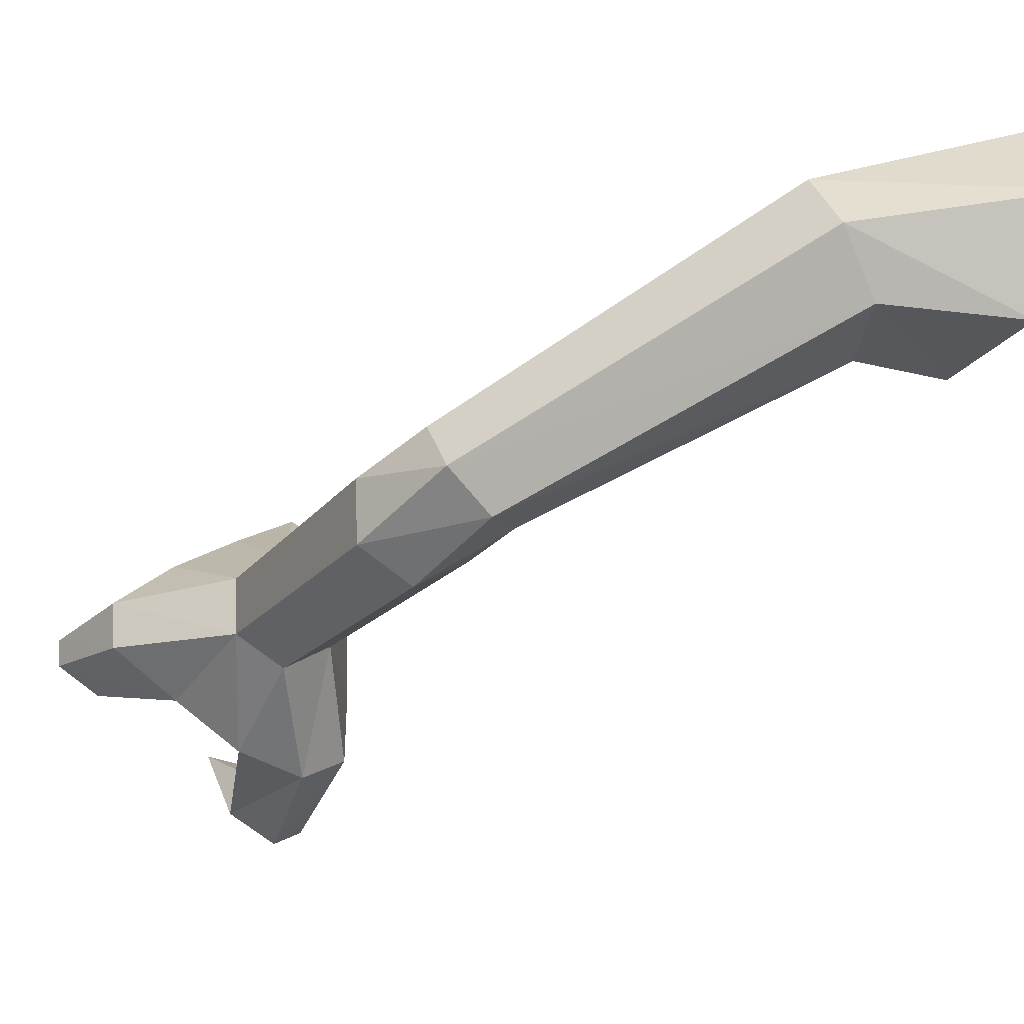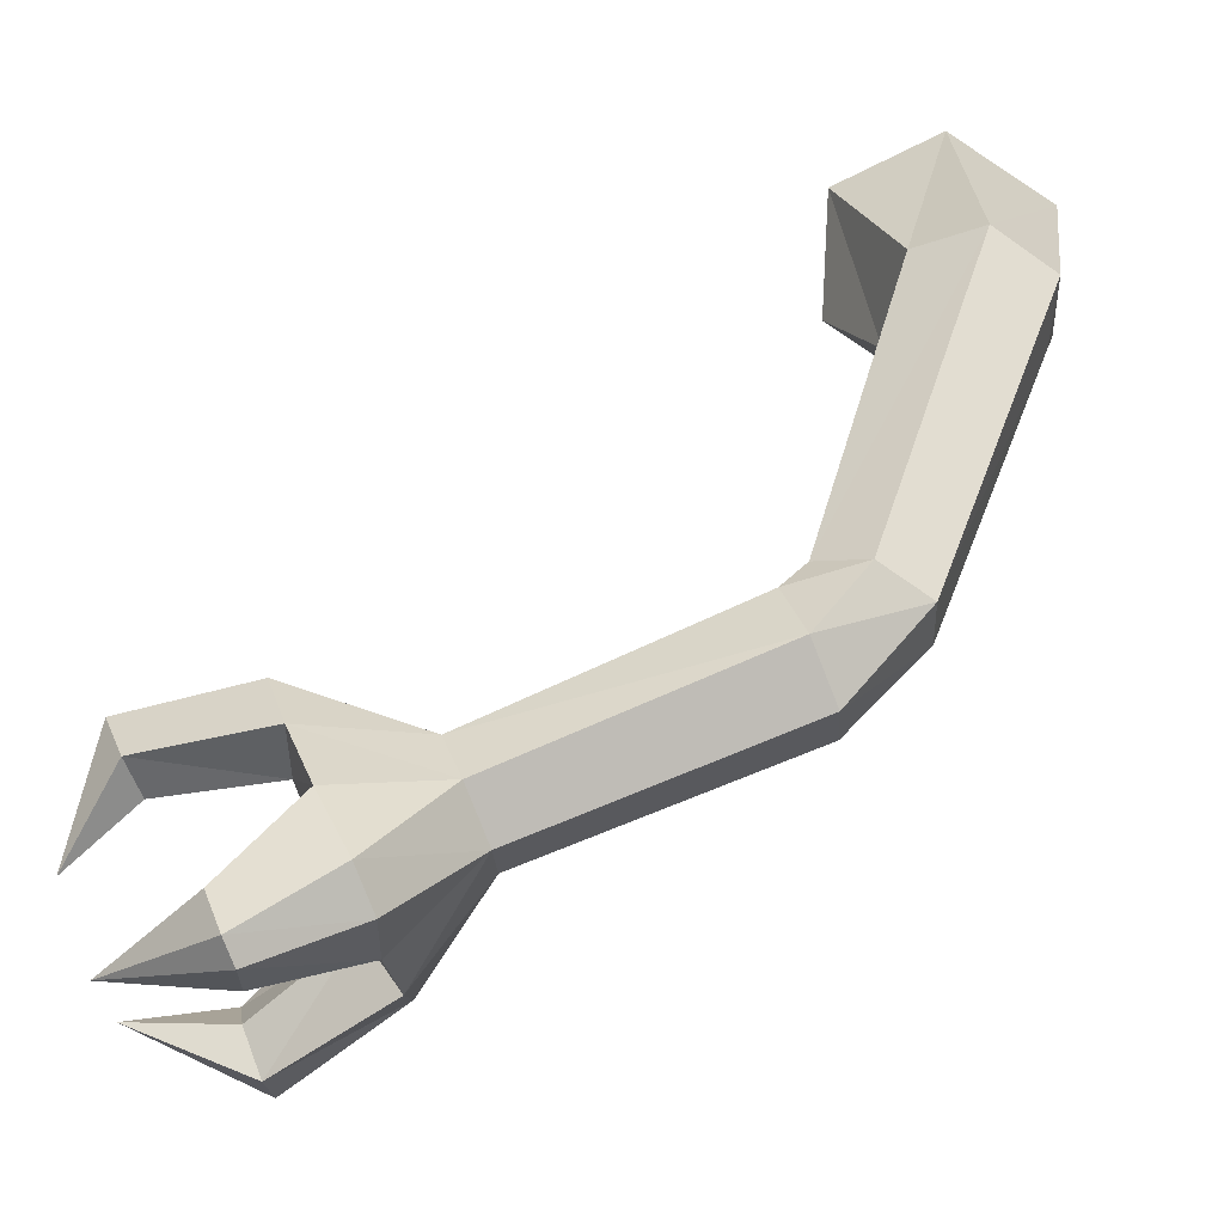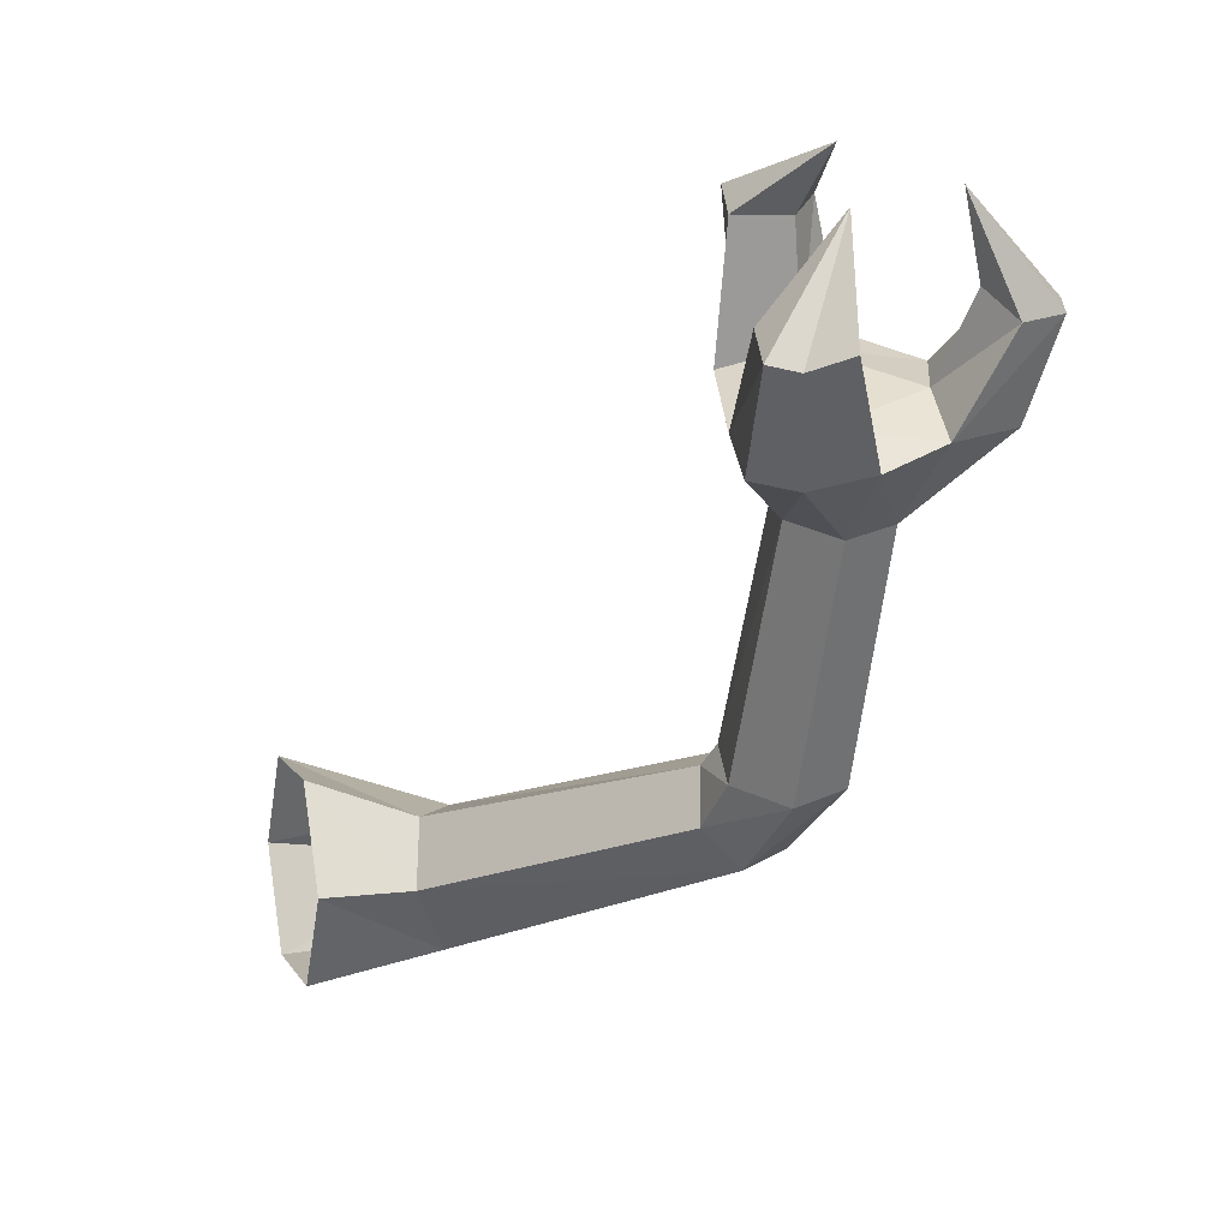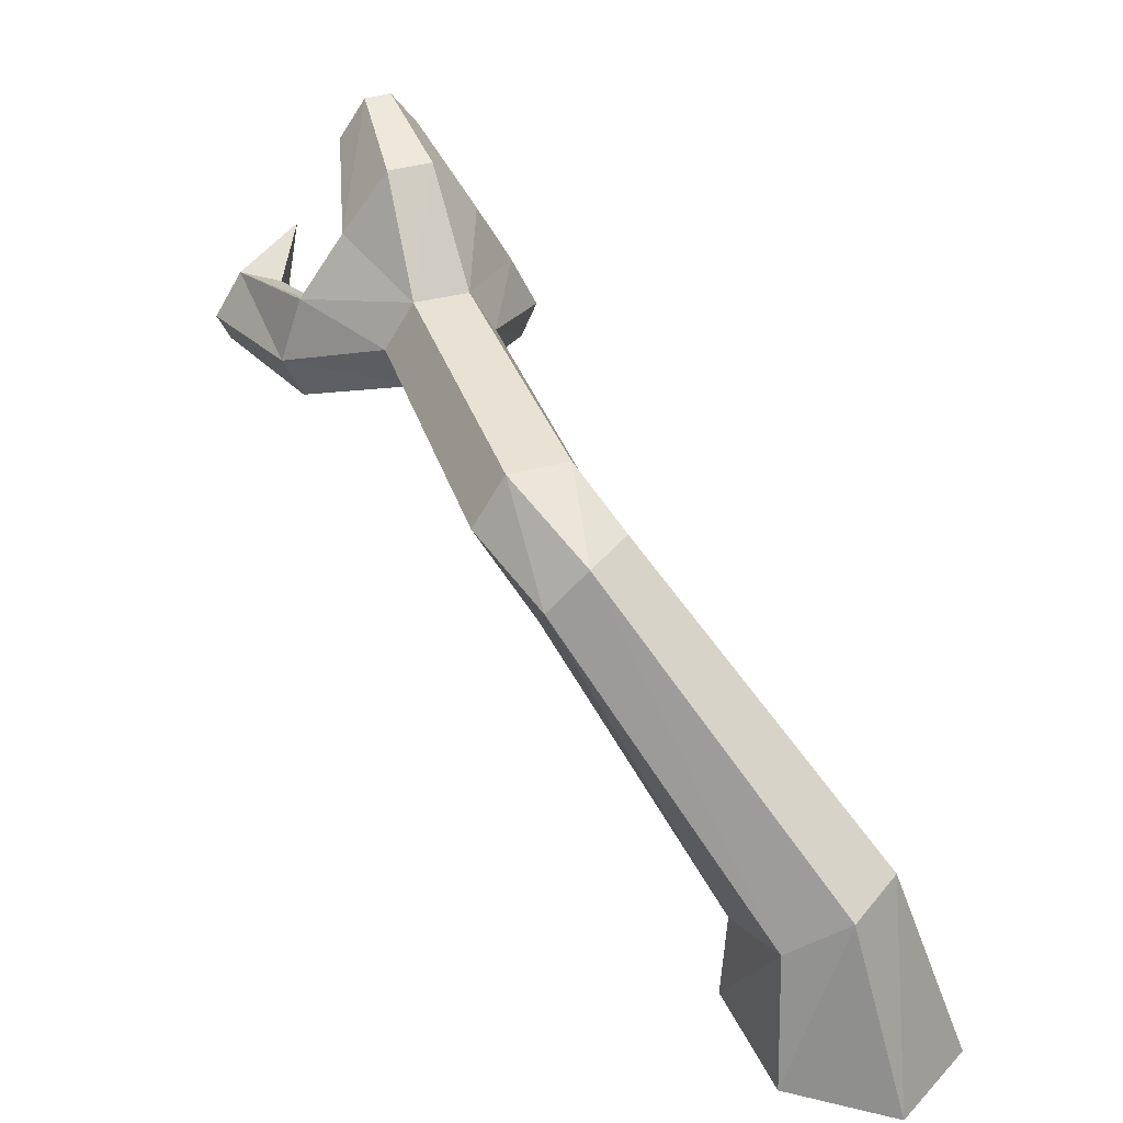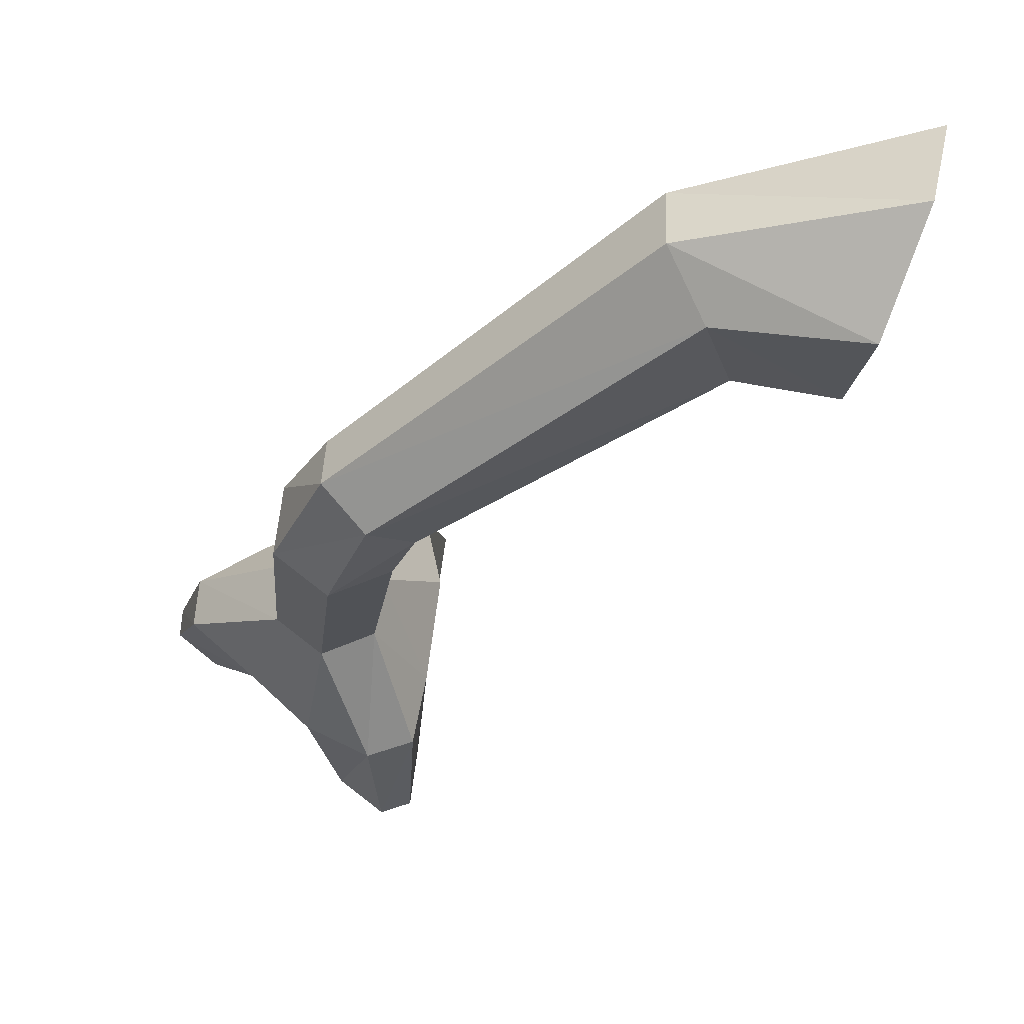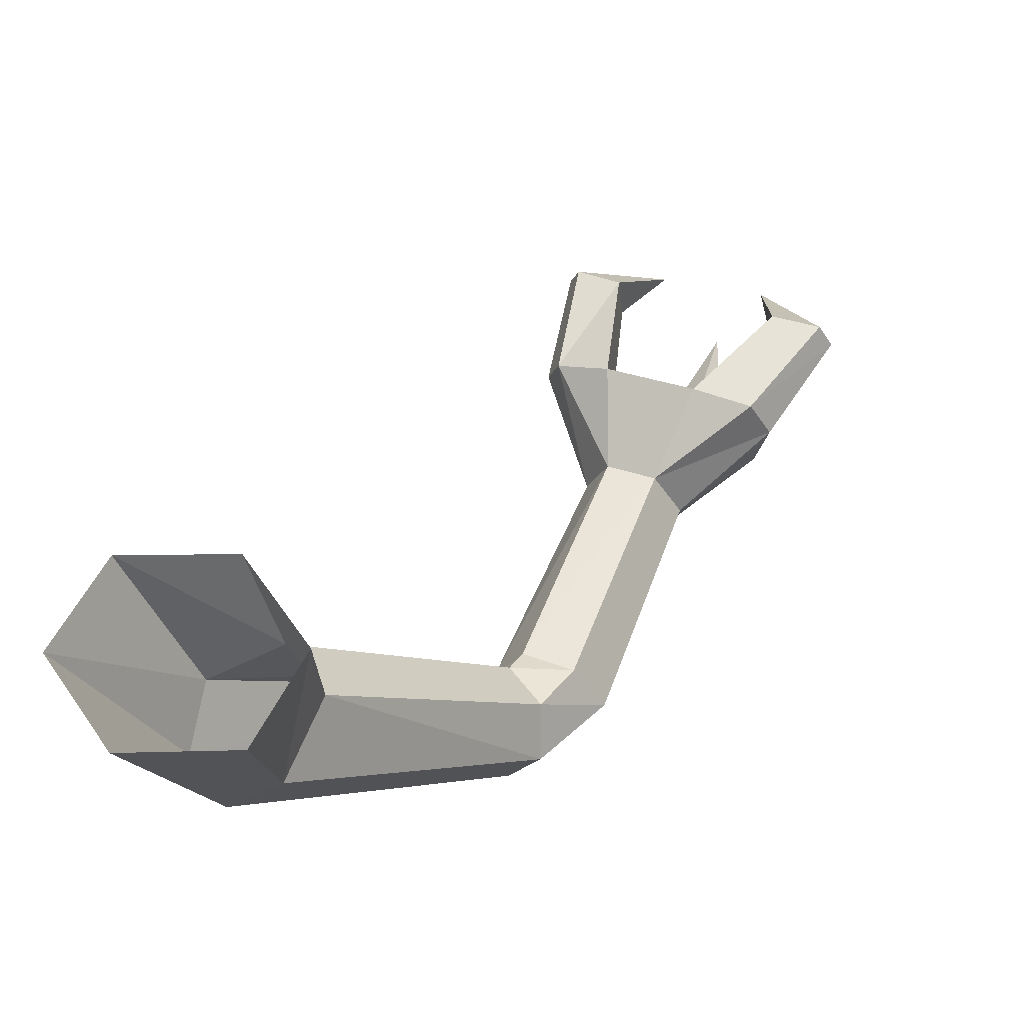
<metadata>
{"format":"obj","ext":"obj","renderer":"f3d","projection":"perspective","resolution":1024,"background":"white","views":[{"elev":0.4,"azim":157.6,"up":"+Y"},{"elev":14.1,"azim":84.9,"up":"+Y"},{"elev":14.1,"azim":1.7,"up":"+Z"},{"elev":-54.0,"azim":96.1,"up":"+Z"},{"elev":4.3,"azim":-177.4,"up":"+Y"},{"elev":-33.1,"azim":-76.3,"up":"+Z"}]}
</metadata>
<code>
g default
v 1.795 -0.6986 -0.8266
v 1.498 -1.31 0.2225
v 0.2291 -1.52 0.1775
v -0.051 -0.8773 -1.302
v 2.236 0.2183 -0.8475
v -0.6111 0.6557 -1.437
v 2.236 0.8019 -0.0141
v -0.8912 1.546 -0.0907
v 1.795 0.4686 0.8404
v -0.6111 0.9029 1.389
v 1.498 -0.7263 1.056
v -0.051 -0.6301 1.523
v 5.755 -3.168 1.196
v 5.215 -3.306 1.789
v 6.295 -2.564 1.269
v 6.295 -2.097 1.935
v 5.755 -2.235 2.528
v 5.215 -2.839 2.455
v 6.335 -4.011 2.277
v 5.554 -3.724 2.479
v 7.018 -3.505 2.382
v 6.919 -2.711 2.689
v 6.048 -2.434 2.891
v 5.431 -2.987 2.785
v 6.835 -5.19 5.849
v 6.126 -4.93 6.032
v 7.454 -4.731 5.944
v 7.365 -4.011 6.223
v 6.656 -3.751 6.405
v 6.037 -4.21 6.31
v 6.296 -6.738 6.718
v 5.667 -6.546 6.808
v 7.152 -6.359 6.842
v 7.96 -5.669 7.069
v 8.74 -4.358 7.343
v 8.798 -4.946 7.117
v 6.819 -3.545 7.979
v 7.814 -3.895 7.702
v 5.557 -3.553 8.028
v 5.983 -3.292 8.155
v 5.5 -5.695 7.168
v 5.335 -4.385 7.663
v 9.224 -5.26 8.456
v 8.695 -5.678 8.409
v 8.64 -4.635 8.759
v 9.197 -4.916 8.587
v 5.731 -3.74 9.838
v 6.47 -3.948 9.642
v 5.485 -4.584 9.46
v 5.402 -3.941 9.74
v 6.84 -7.374 8.308
v 6.239 -7.812 8.188
v 5.83 -7.686 8.254
v 5.739 -6.968 8.529
v 8.015 -5.772 9.923
v 8.266 -5.275 8.761
v 7.776 -4.853 7.552
v 6.661 -5.148 10.33
v 6.237 -4.483 9.439
v 6.335 -4.282 7.921
v 6.741 -6.706 9.776
v 6.526 -6.861 8.505
v 6.583 -5.856 7.277
g LArm
f 1 2 3
f 3 4 1
f 5 1 4
f 4 6 5
f 7 5 6
f 6 8 7
f 9 7 8
f 8 10 9
f 11 9 10
f 10 12 11
f 2 11 12
f 12 3 2
f 13 14 2
f 2 1 13
f 15 13 1
f 1 5 15
f 16 15 5
f 5 7 16
f 17 16 7
f 7 9 17
f 18 17 9
f 9 11 18
f 14 18 11
f 11 2 14
f 19 20 14
f 14 13 19
f 21 19 13
f 13 15 21
f 22 21 15
f 15 16 22
f 23 22 16
f 16 17 23
f 24 23 17
f 17 18 24
f 20 24 18
f 18 14 20
f 25 26 20
f 20 19 25
f 27 25 19
f 19 21 27
f 28 27 21
f 21 22 28
f 29 28 22
f 22 23 29
f 30 29 23
f 23 24 30
f 26 30 24
f 24 20 26
f 31 32 26
f 26 25 31
f 33 25 27
f 27 34 33
f 35 36 27
f 27 28 35
f 37 38 28
f 28 29 37
f 39 40 29
f 29 30 39
f 41 42 30
f 30 26 41
f 25 33 31
f 27 36 34
f 28 38 35
f 29 40 37
f 30 42 39
f 26 32 41
f 43 44 34
f 34 36 43
f 45 46 35
f 35 38 45
f 46 43 36
f 36 35 46
f 47 48 37
f 37 40 47
f 49 50 39
f 39 42 49
f 50 47 40
f 40 39 50
f 51 52 31
f 31 33 51
f 53 54 41
f 41 32 53
f 52 53 32
f 32 31 52
f 44 43 55
f 46 45 55
f 43 46 55
f 45 56 55
f 57 34 44
f 44 56 57
f 57 56 45
f 45 38 57
f 48 47 58
f 50 49 58
f 47 50 58
f 58 59 48
f 60 37 48
f 48 59 60
f 60 59 49
f 49 42 60
f 56 44 55
f 58 49 59
f 52 51 61
f 54 53 61
f 53 52 61
f 51 62 61
f 51 33 63
f 63 62 51
f 63 41 54
f 54 62 63
f 62 54 61
f 34 57 63
f 63 33 34
f 38 37 60
f 60 57 38
f 60 42 41
f 41 63 60
f 57 60 63

</code>
